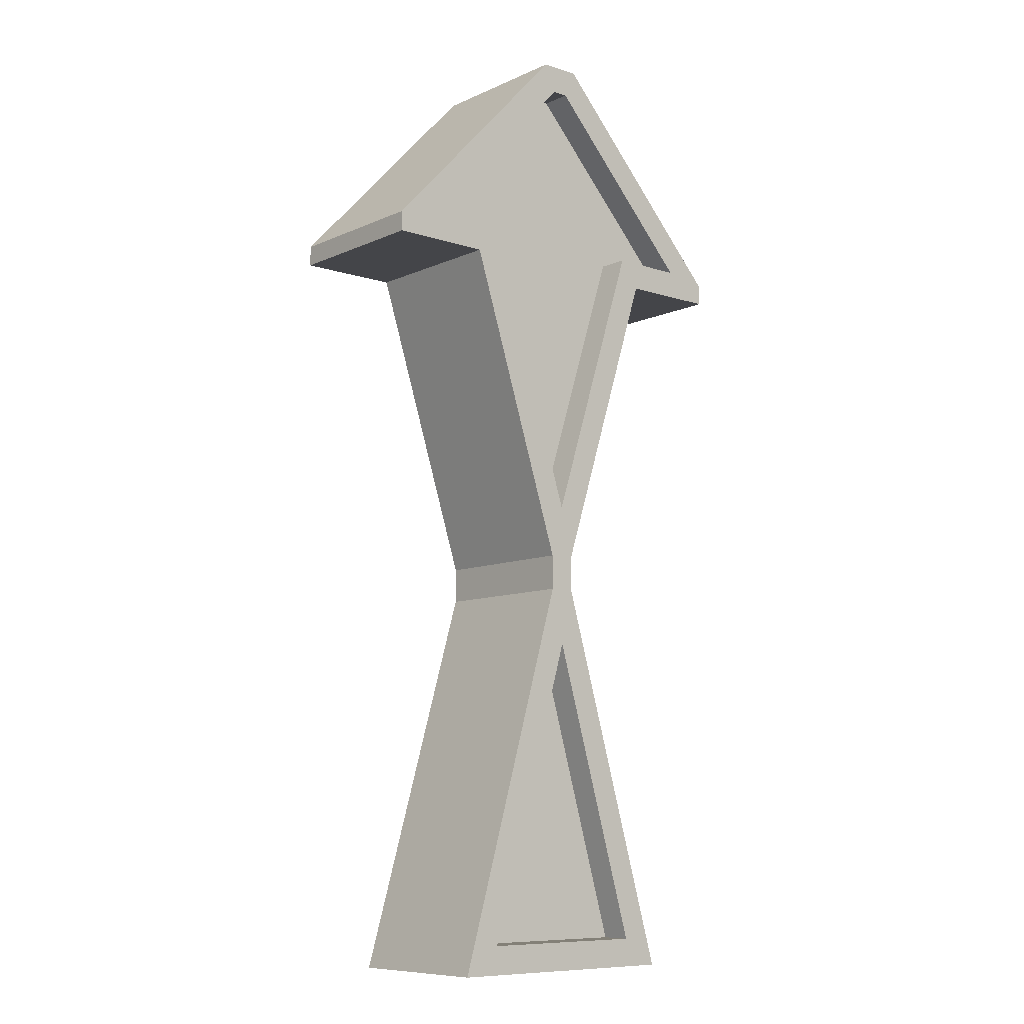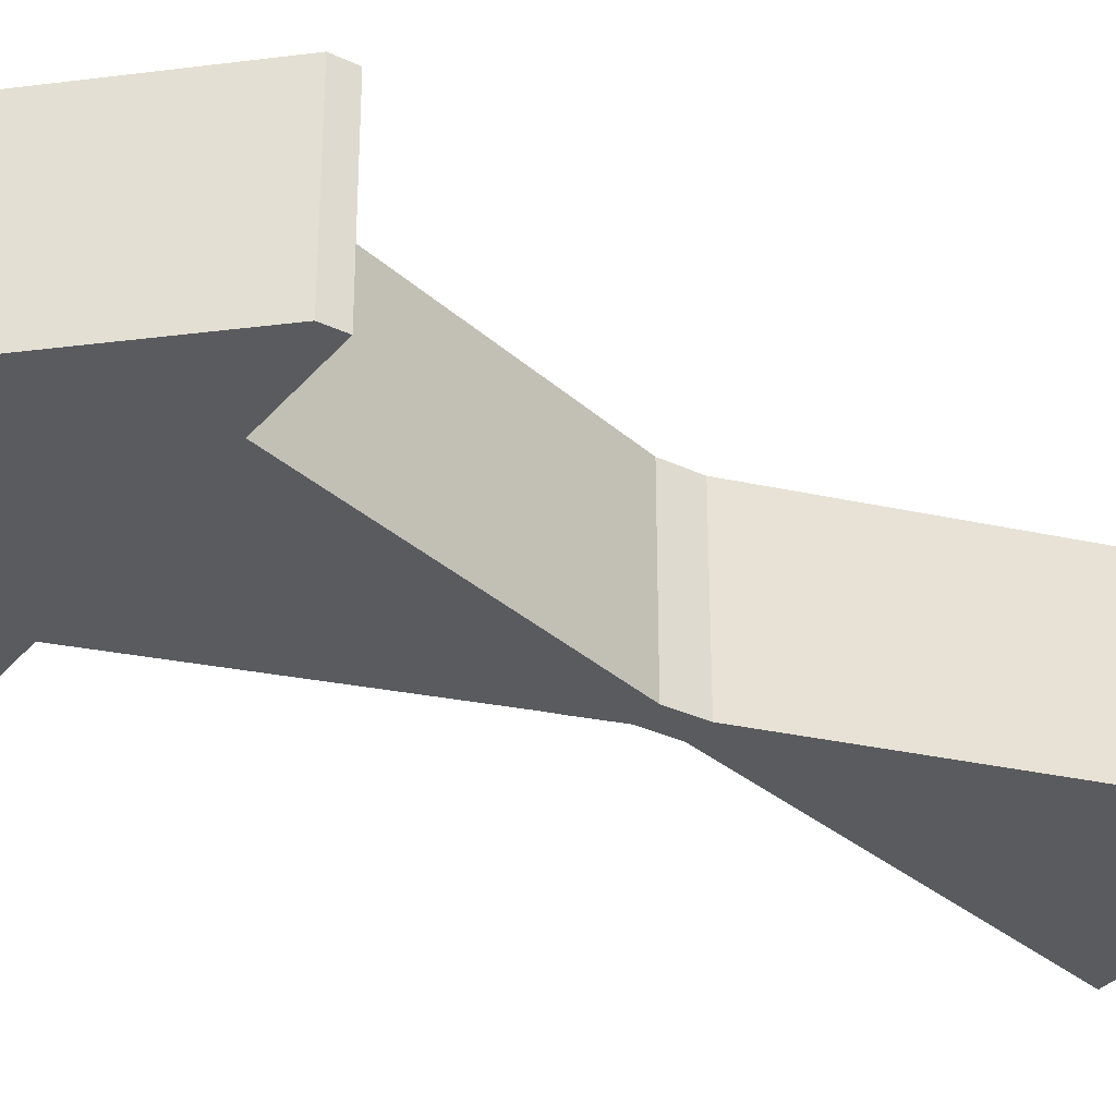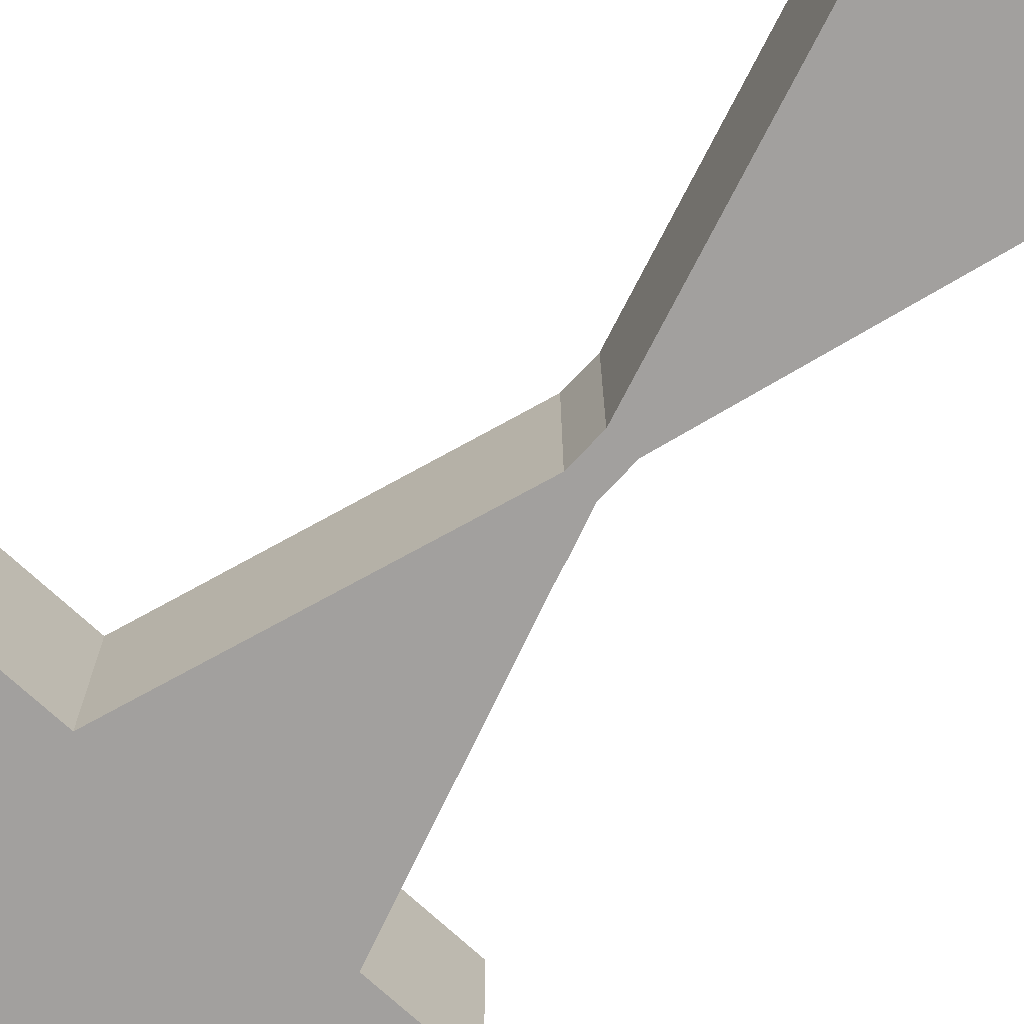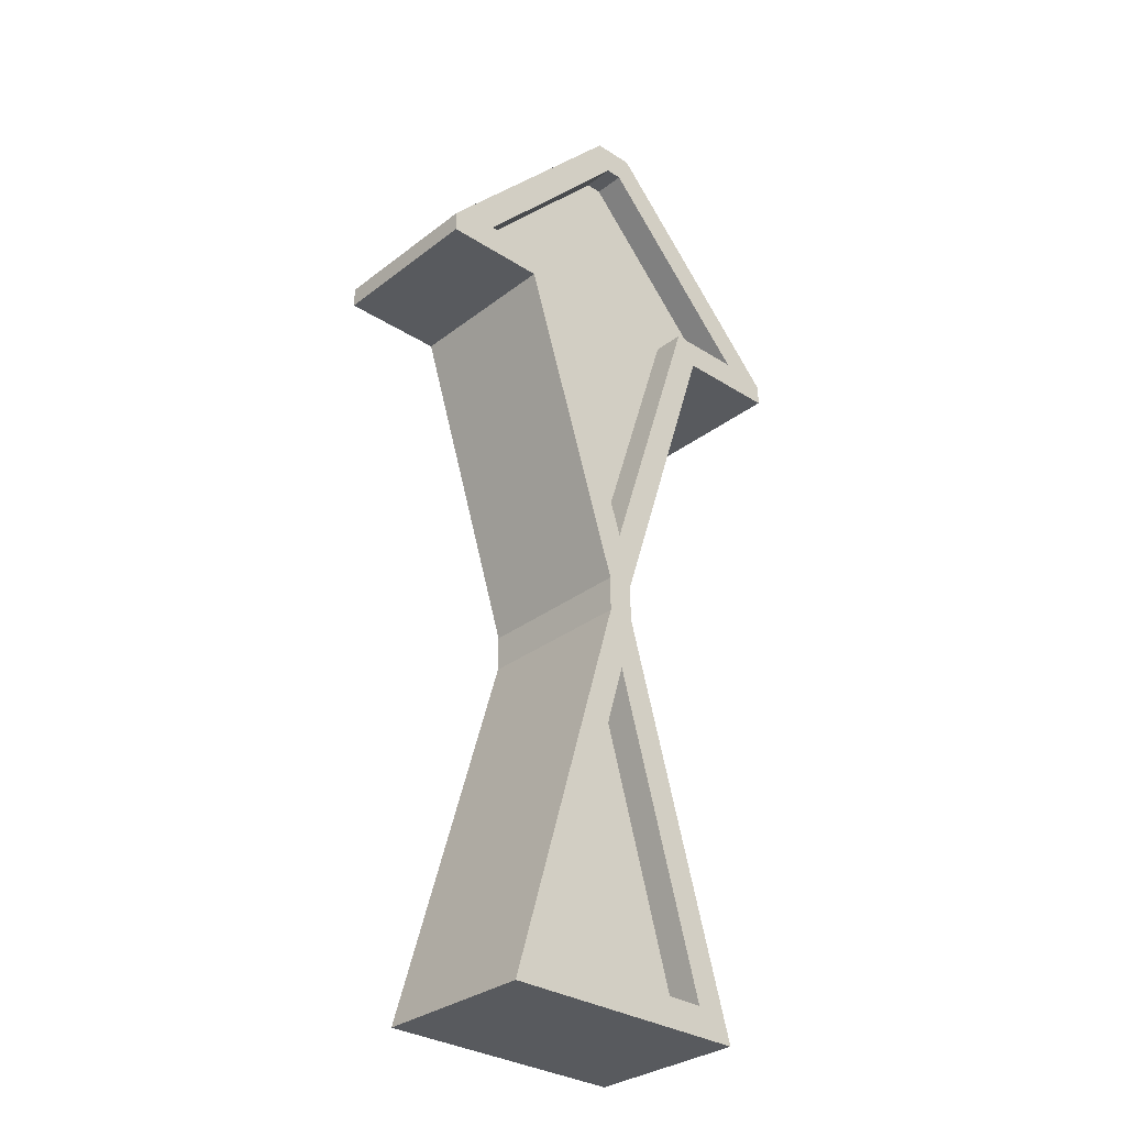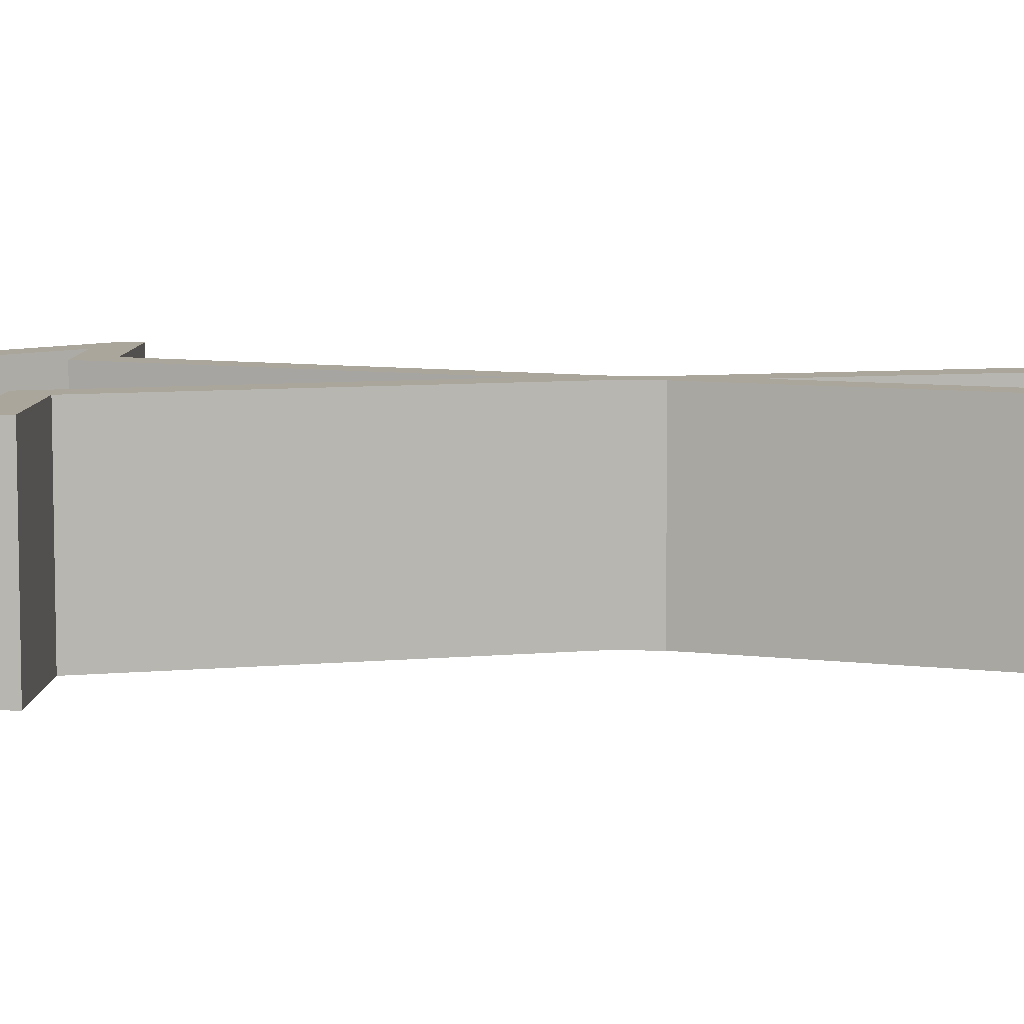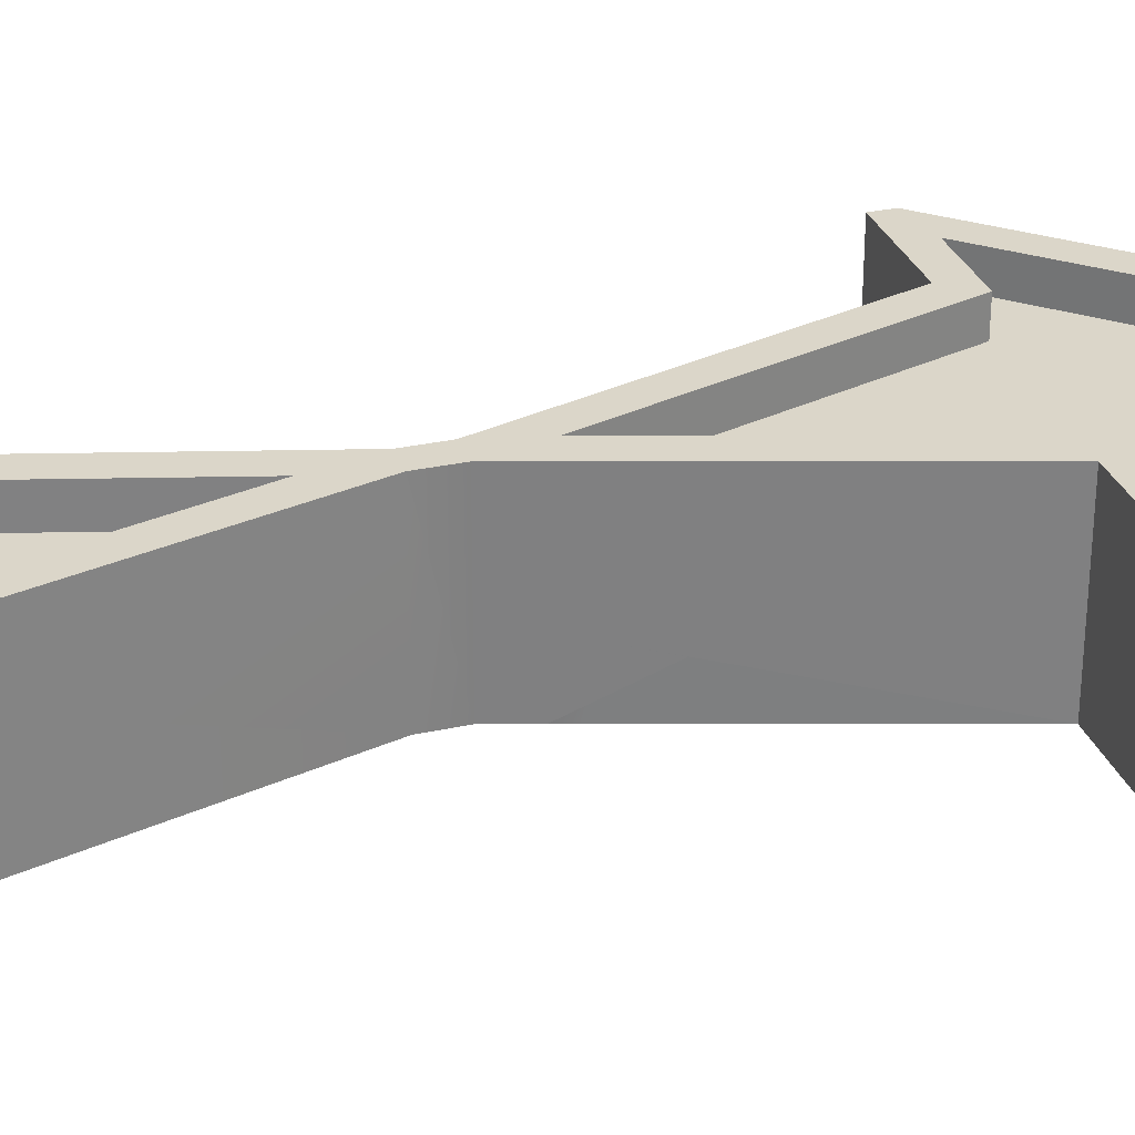
<metadata>
{"format":"obj","ext":"obj","renderer":"f3d","projection":"perspective","resolution":1024,"background":"white","views":[{"elev":-9.1,"azim":-40.5,"up":"+Y"},{"elev":-32.6,"azim":-123.2,"up":"+Z"},{"elev":-71.9,"azim":-43.1,"up":"+Z"},{"elev":-31.1,"azim":-42.5,"up":"+Y"},{"elev":8.0,"azim":-86.8,"up":"+Z"},{"elev":29.8,"azim":72.2,"up":"+Z"}]}
</metadata>
<code>
o SM_CM_-_Aviation_mesh.063
v -0.07306 -0.2666 -0.06818
v -0.007549 -0.04088 0.02542
v -0.07306 -0.2666 0.02542
v -0.007549 -0.04088 -0.06818
v -0.0512 -0.2502 0.02542
v 0 -0.07376 0.02542
v -0.007549 -0.02048 0.02542
v 0.07306 -0.2666 0.02542
v 0.0512 -0.2502 0.02542
v -0.1243 0.1718 0.02542
v -0.0655 0.16 0.02542
v -0.1243 0.16 0.02542
v -0.09739 0.1765 0.02542
v -0.05353 0.1765 0.02542
v -0 0.009707 0.02542
v 0.007549 -0.04088 0.02542
v 0.007549 -0.02048 0.02542
v 0.05353 0.1765 0.02542
v 0.0655 0.16 0.02542
v 0.09739 0.1765 0.02542
v 0.1243 0.16 0.02542
v -0.01175 0.2918 0.02542
v -0.004639 0.2754 0.02542
v 0.01175 0.2918 0.02542
v 0.004639 0.2754 0.02542
v 0.1243 0.1718 0.02542
v -0.007549 -0.02048 -0.06818
v 0.07306 -0.2666 -0.06818
v 0.007549 -0.04088 -0.06818
v -0.1243 0.1718 -0.06819
v -0.0655 0.16 -0.06819
v -0.1243 0.16 -0.06819
v -0.01175 0.2918 -0.06819
v 0.01175 0.2918 -0.06819
v 0.007549 -0.02048 -0.06818
v 0.01449 0.001149 -0.06818
v 0.01521 0.004057 -0.06818
v 0.01738 0.01112 -0.06818
v 0.0655 0.16 -0.06819
v 0.1243 0.1718 -0.06819
v 0.01992 0.01806 -0.0381
v 0.1243 0.16 -0.06819
v -0.05353 0.1765 0.007116
v -0.09739 0.1765 0.007116
v -0 0.009707 0.007116
v -0.004639 0.2754 0.007116
v 0.05353 0.1765 0.007116
v 0.004639 0.2754 0.007116
v 0.09739 0.1765 0.007116
v 0.0512 -0.2502 0.007116
v -0.0512 -0.2502 0.007116
v 0 -0.07376 0.007116
f 47 49 48
f 43 45 46
f 52 51 50
f 46 43 44
f 45 46 48
f 45 48 47
f 2 4 1
f 1 3 2
f 5 2 6
f 6 2 7
f 5 8 3
f 11 10 13
f 11 13 14
f 6 16 9
f 17 15 18
f 15 17 16
f 17 18 19
f 19 18 20
f 19 20 21
f 23 22 24
f 23 24 25
f 20 21 26
f 20 26 24
f 25 20 24
f 13 23 22
f 22 10 13
f 9 8 16
f 6 16 15
f 7 6 15
f 7 15 14
f 11 7 14
f 10 12 11
f 8 9 5
f 2 3 5
f 4 7 2
f 7 27 4
f 30 31 32
f 31 33 27
f 27 33 34
f 27 35 29
f 35 34 36
f 39 42 40
f 38 41 39
f 39 40 34
f 38 39 34
f 37 38 34
f 36 37 34
f 27 35 34
f 31 33 30
f 28 29 27
f 28 27 4
f 4 1 28
f 8 3 1
f 1 28 8
f 29 16 8
f 8 28 29
f 35 17 16
f 16 29 35
f 17 36 35
f 36 17 19
f 36 19 41
f 41 39 19
f 39 21 42
f 21 19 39
f 21 40 42
f 40 21 26
f 26 34 40
f 34 26 24
f 22 24 34
f 34 33 22
f 30 22 10
f 22 33 30
f 32 10 12
f 10 32 30
f 32 11 31
f 11 12 32
f 27 11 7
f 11 27 31
f 37 41 36
f 41 37 38
f 13 43 14
f 43 44 13
f 43 14 15
f 15 45 43
f 13 46 44
f 46 23 13
f 18 45 47
f 45 15 18
f 46 25 48
f 25 46 23
f 49 18 47
f 18 20 49
f 25 49 48
f 49 20 25
f 50 5 51
f 5 9 50
f 50 6 9
f 6 52 50
f 5 52 51
f 52 5 6

</code>
